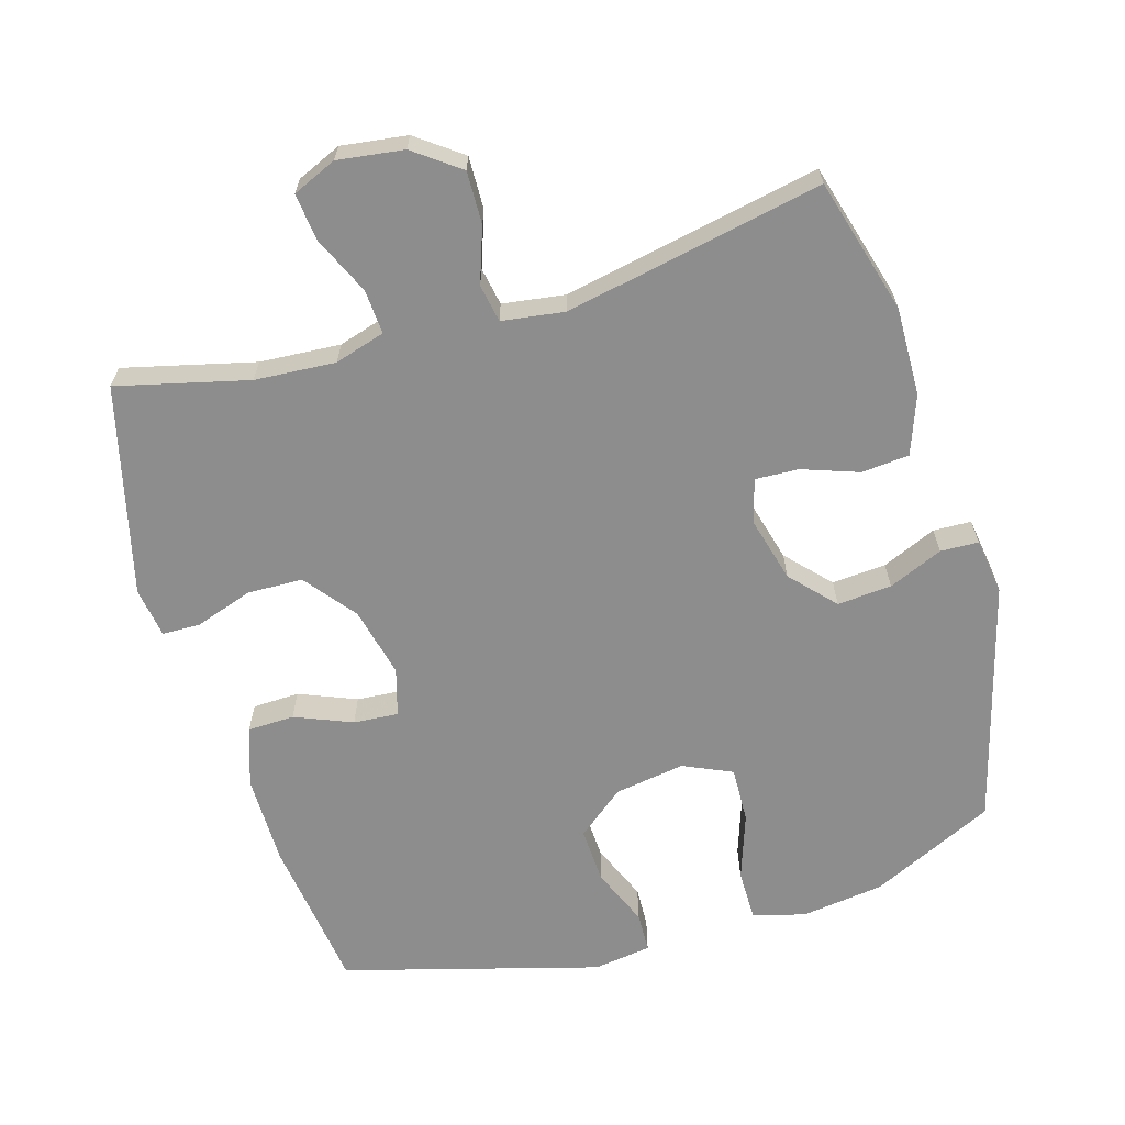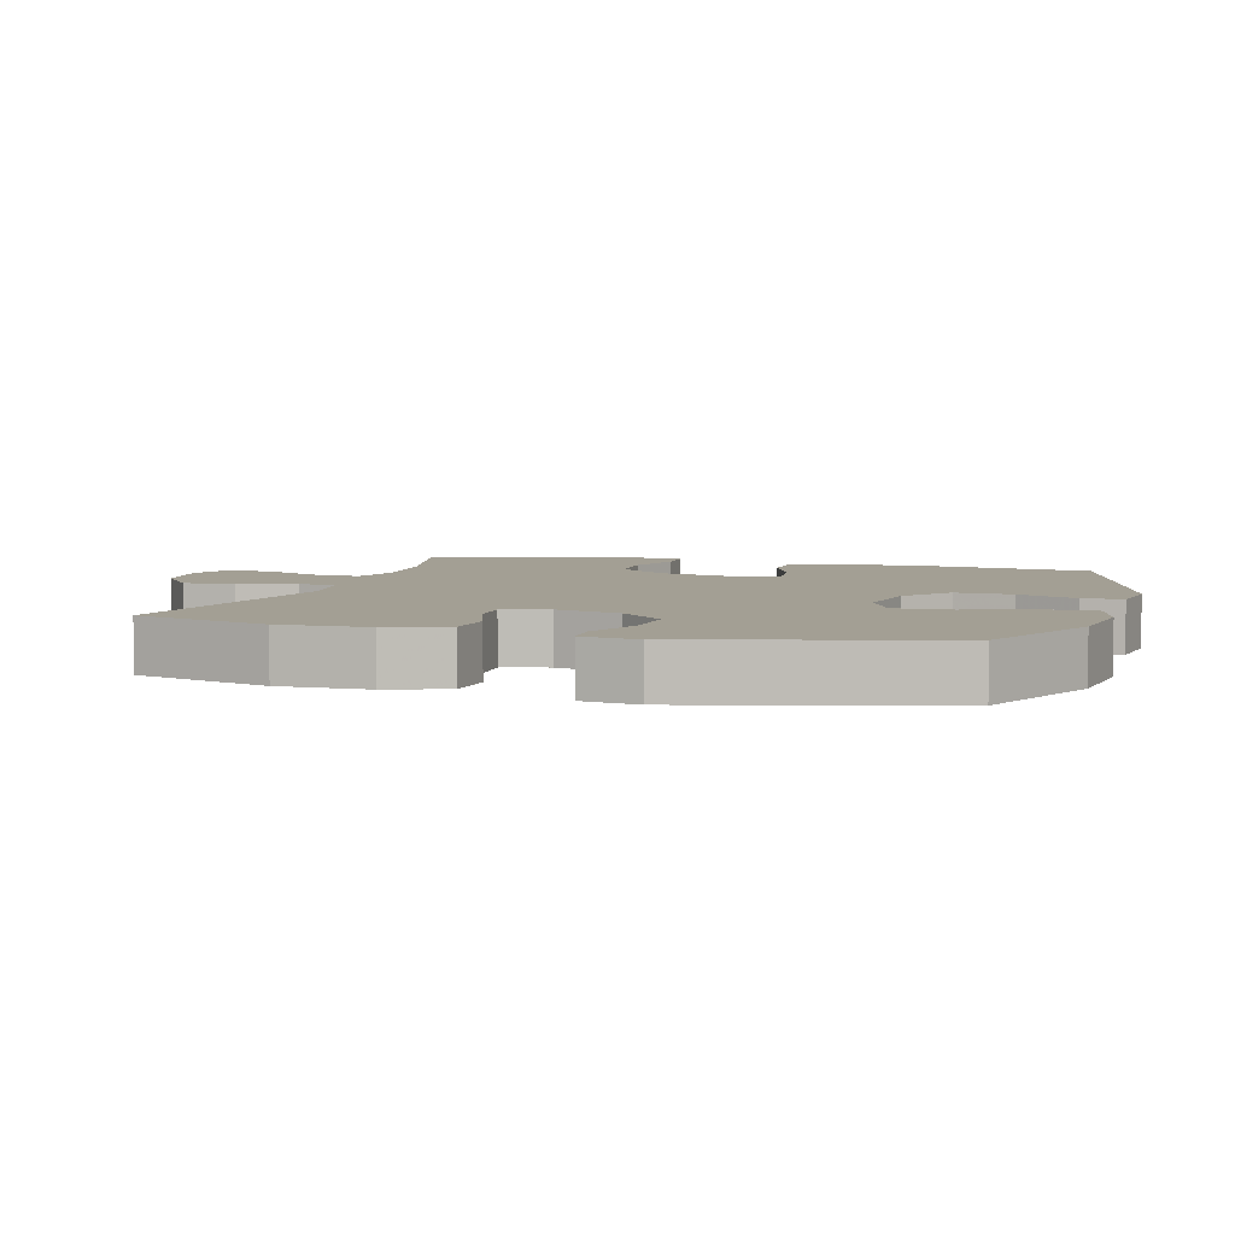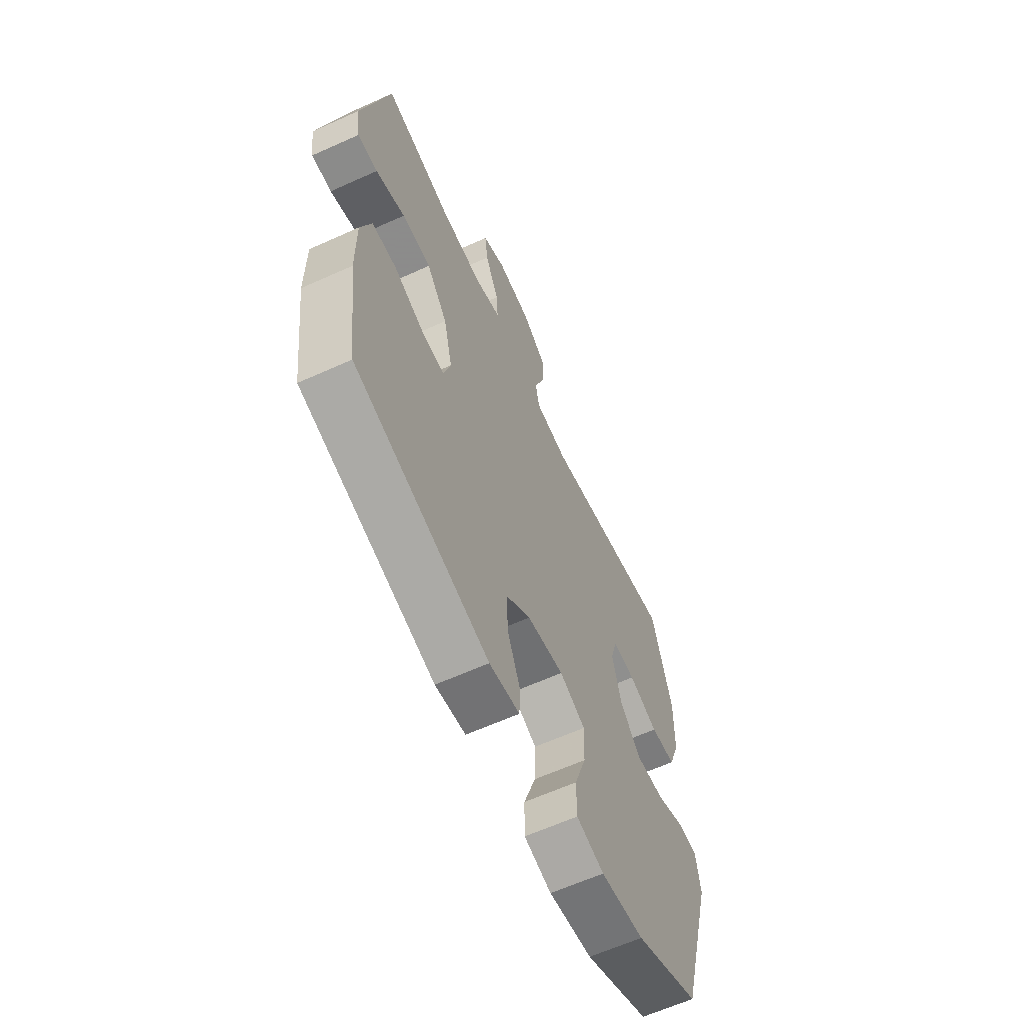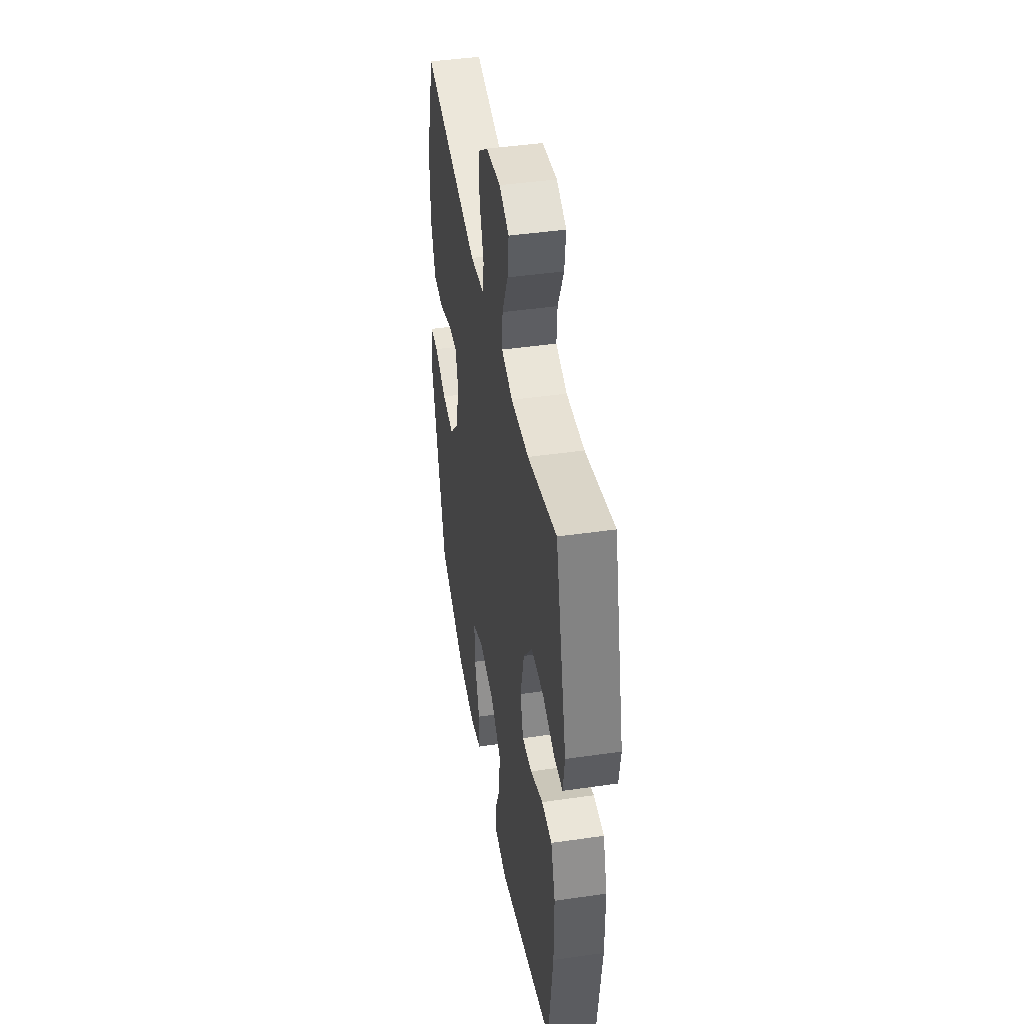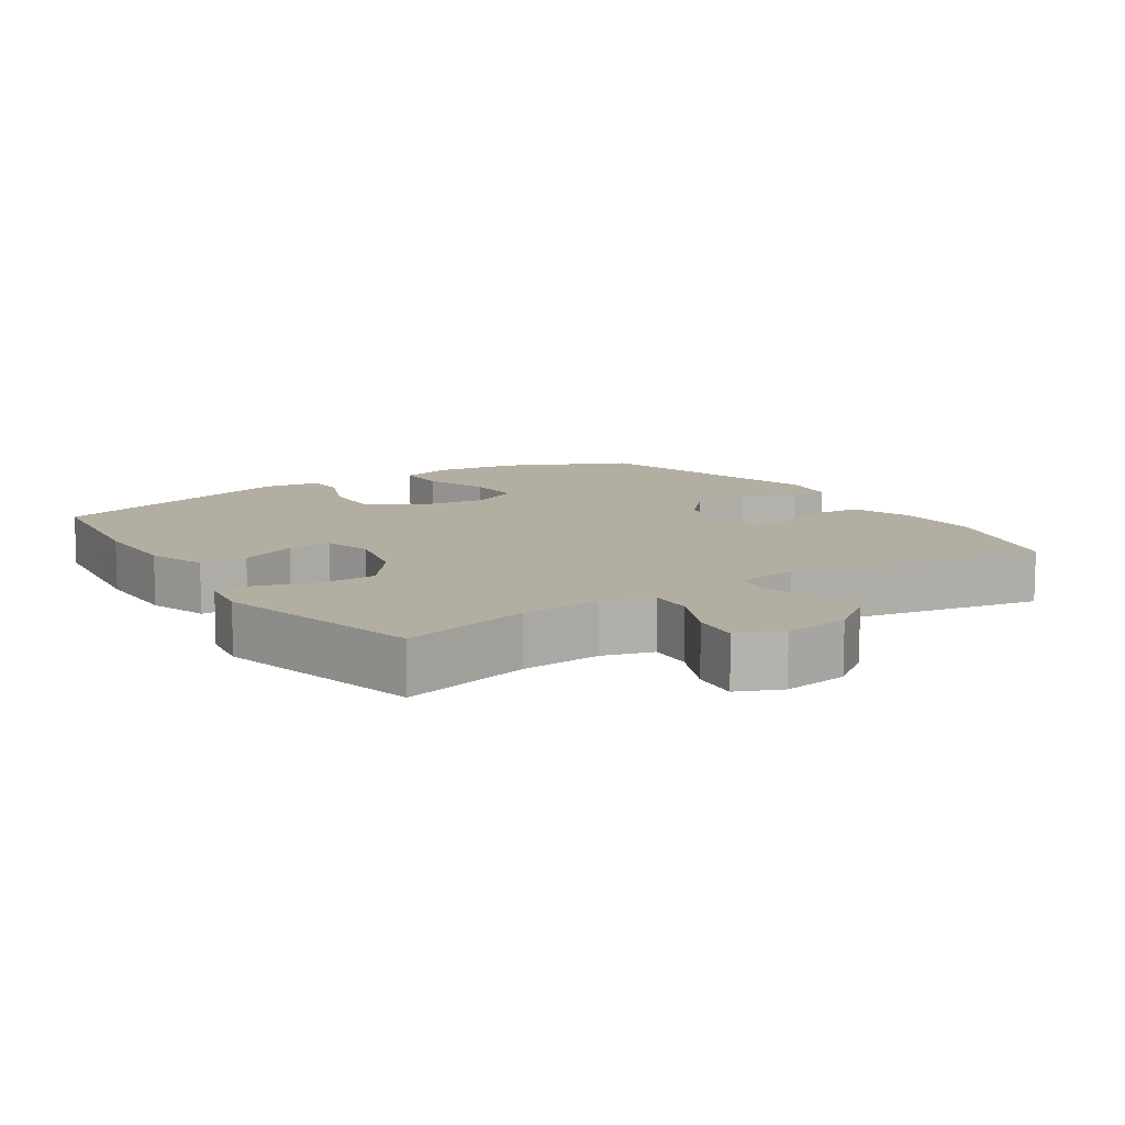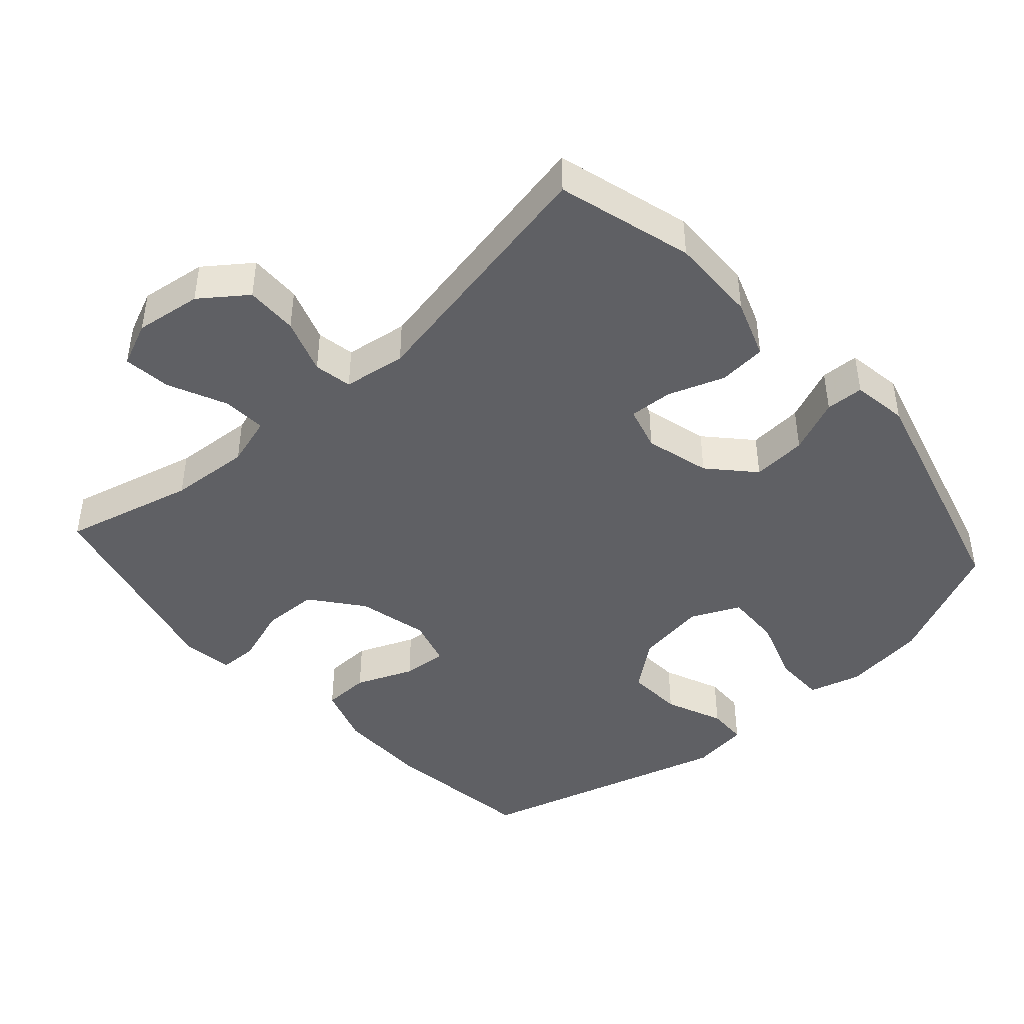
<metadata>
{"format":"obj","ext":"obj","renderer":"f3d","projection":"perspective","resolution":1024,"background":"white","views":[{"elev":-64.6,"azim":16.5,"up":"+Y"},{"elev":5.4,"azim":106.3,"up":"+Y"},{"elev":-62.8,"azim":-65.4,"up":"+Z"},{"elev":43.6,"azim":-99.7,"up":"+Z"},{"elev":10.8,"azim":-33.4,"up":"+Y"},{"elev":-43.9,"azim":41.8,"up":"+Y"}]}
</metadata>
<code>
v 0.5 0.07 0.5
v 0.555 0.07 0.304
v 0.552 0.07 0.176
v 0.521 0.07 0.091
v 0.452 0.07 0.085
v 0.37 0.07 0.114
v 0.307 0.07 0.117
v 0.289 0.07 0.053
v 0.314 0.07 -0.041
v 0.372 0.07 -0.104
v 0.451 0.07 -0.098
v 0.53 0.07 -0.064
v 0.585 0.07 -0.066
v 0.597 0.07 -0.147
v 0.5 0.07 -0.5
v 0.32 0.07 -0.585
v 0.2 0.07 -0.601
v 0.124 0.07 -0.58
v 0.124 0.07 -0.506
v 0.157 0.07 -0.41
v 0.16 0.07 -0.329
v 0.089 0.07 -0.297
v -0.013 0.07 -0.313
v -0.082 0.07 -0.368
v -0.078 0.07 -0.45
v -0.043 0.07 -0.534
v -0.045 0.07 -0.592
v -0.129 0.07 -0.604
v -0.5 0.07 -0.5
v -0.529 0.07 -0.277
v -0.529 0.07 -0.145
v -0.5 0.07 -0.059
v -0.432 0.07 -0.057
v -0.349 0.07 -0.091
v -0.284 0.07 -0.096
v -0.264 0.07 -0.027
v -0.288 0.07 0.075
v -0.346 0.07 0.149
v -0.427 0.07 0.151
v -0.509 0.07 0.123
v -0.565 0.07 0.124
v -0.576 0.07 0.197
v -0.5 0.07 0.5
v -0.31 0.07 0.453
v -0.193 0.07 0.445
v -0.12 0.07 0.467
v -0.124 0.07 0.531
v -0.162 0.07 0.615
v -0.17 0.07 0.684
v -0.106 0.07 0.712
v -0.01 0.07 0.699
v 0.056 0.07 0.65
v 0.054 0.07 0.574
v 0.026 0.07 0.494
v 0.036 0.07 0.439
v 0.127 0.07 0.426
v 0.5 0 0.5
v 0.555 0 0.304
v 0.552 0 0.176
v 0.521 0 0.091
v 0.452 0 0.085
v 0.37 0 0.114
v 0.307 0 0.117
v 0.289 0 0.053
v 0.314 0 -0.041
v 0.372 0 -0.104
v 0.451 0 -0.098
v 0.53 0 -0.064
v 0.585 0 -0.066
v 0.597 0 -0.147
v 0.5 0 -0.5
v 0.32 0 -0.585
v 0.2 0 -0.601
v 0.124 0 -0.58
v 0.124 0 -0.506
v 0.157 0 -0.41
v 0.16 0 -0.329
v 0.089 0 -0.297
v -0.013 0 -0.313
v -0.082 0 -0.368
v -0.078 0 -0.45
v -0.043 0 -0.534
v -0.045 0 -0.592
v -0.129 0 -0.604
v -0.5 0 -0.5
v -0.529 0 -0.277
v -0.529 0 -0.145
v -0.5 0 -0.059
v -0.432 0 -0.057
v -0.349 0 -0.091
v -0.284 0 -0.096
v -0.264 0 -0.027
v -0.288 0 0.075
v -0.346 0 0.149
v -0.427 0 0.151
v -0.509 0 0.123
v -0.565 0 0.124
v -0.576 0 0.197
v -0.5 0 0.5
v -0.31 0 0.453
v -0.193 0 0.445
v -0.12 0 0.467
v -0.124 0 0.531
v -0.162 0 0.615
v -0.17 0 0.684
v -0.106 0 0.712
v -0.01 0 0.699
v 0.056 0 0.65
v 0.054 0 0.574
v 0.026 0 0.494
v 0.036 0 0.439
v 0.127 0 0.426
f 52 53 54
f 51 52 54
f 50 51 54
f 49 50 54
f 48 49 54
f 47 48 54
f 46 47 54 55
f 45 46 55
f 42 43 44
f 41 42 44
f 40 41 44
f 39 40 44
f 38 39 44 45
f 45 55 56
f 38 45 56
f 37 38 56
f 32 33 34
f 31 32 34
f 30 31 34
f 29 30 34
f 28 29 34
f 27 28 34
f 26 27 34
f 25 26 34
f 24 25 34 35
f 23 24 35 36
f 18 19 20
f 17 18 20
f 16 17 20
f 15 16 20
f 14 15 20
f 13 14 20
f 12 13 20
f 11 12 20
f 10 11 20 21
f 9 10 21 22
f 4 5 6
f 3 4 6
f 2 3 6
f 1 2 6
f 56 1 6
f 56 6 7
f 36 37 56
f 23 36 56
f 22 23 56
f 9 22 56
f 8 9 56
f 7 8 56
f 110 109 108
f 110 108 107
f 110 107 106
f 110 106 105
f 110 105 104
f 110 104 103
f 111 110 103 102
f 111 102 101
f 100 99 98
f 100 98 97
f 100 97 96
f 100 96 95
f 101 100 95 94
f 112 111 101
f 112 101 94
f 112 94 93
f 90 89 88
f 90 88 87
f 90 87 86
f 90 86 85
f 90 85 84
f 90 84 83
f 90 83 82
f 90 82 81
f 91 90 81 80
f 92 91 80 79
f 76 75 74
f 76 74 73
f 76 73 72
f 76 72 71
f 76 71 70
f 76 70 69
f 76 69 68
f 76 68 67
f 77 76 67 66
f 78 77 66 65
f 62 61 60
f 62 60 59
f 62 59 58
f 62 58 57
f 62 57 112
f 63 62 112
f 112 93 92
f 112 92 79
f 112 79 78
f 112 78 65
f 112 65 64
f 112 64 63
f 1 57 58 2
f 2 58 59 3
f 3 59 60 4
f 4 60 61 5
f 5 61 62 6
f 6 62 63 7
f 7 63 64 8
f 8 64 65 9
f 9 65 66 10
f 10 66 67 11
f 11 67 68 12
f 12 68 69 13
f 13 69 70 14
f 14 70 71 15
f 15 71 72 16
f 16 72 73 17
f 17 73 74 18
f 18 74 75 19
f 19 75 76 20
f 20 76 77 21
f 21 77 78 22
f 22 78 79 23
f 23 79 80 24
f 24 80 81 25
f 25 81 82 26
f 26 82 83 27
f 27 83 84 28
f 28 84 85 29
f 29 85 86 30
f 30 86 87 31
f 31 87 88 32
f 32 88 89 33
f 33 89 90 34
f 34 90 91 35
f 35 91 92 36
f 36 92 93 37
f 37 93 94 38
f 38 94 95 39
f 39 95 96 40
f 40 96 97 41
f 41 97 98 42
f 42 98 99 43
f 43 99 100 44
f 44 100 101 45
f 45 101 102 46
f 46 102 103 47
f 47 103 104 48
f 48 104 105 49
f 49 105 106 50
f 50 106 107 51
f 51 107 108 52
f 52 108 109 53
f 53 109 110 54
f 54 110 111 55
f 55 111 112 56
f 56 112 57 1

</code>
